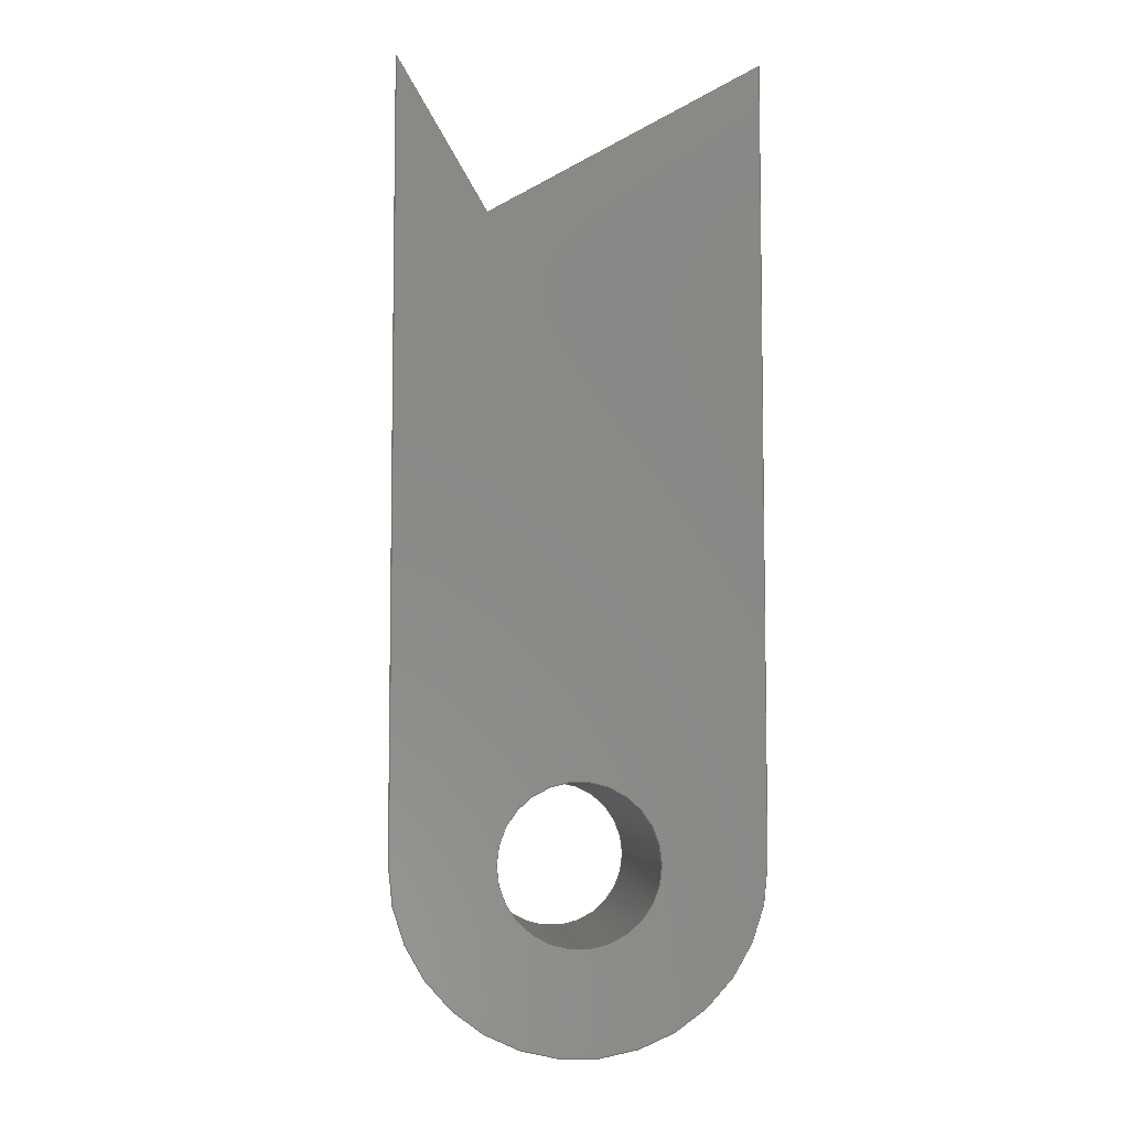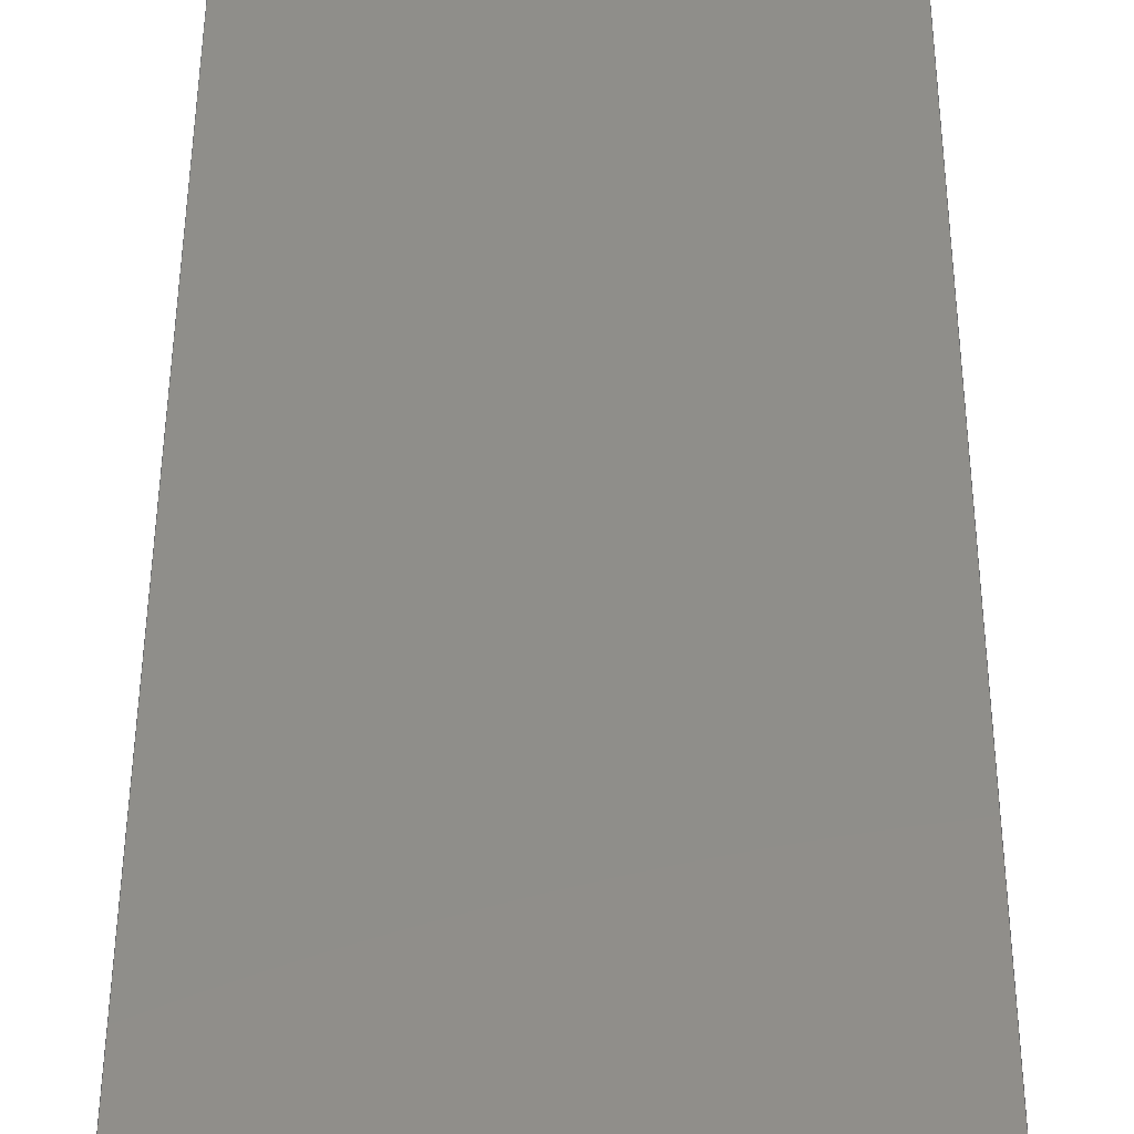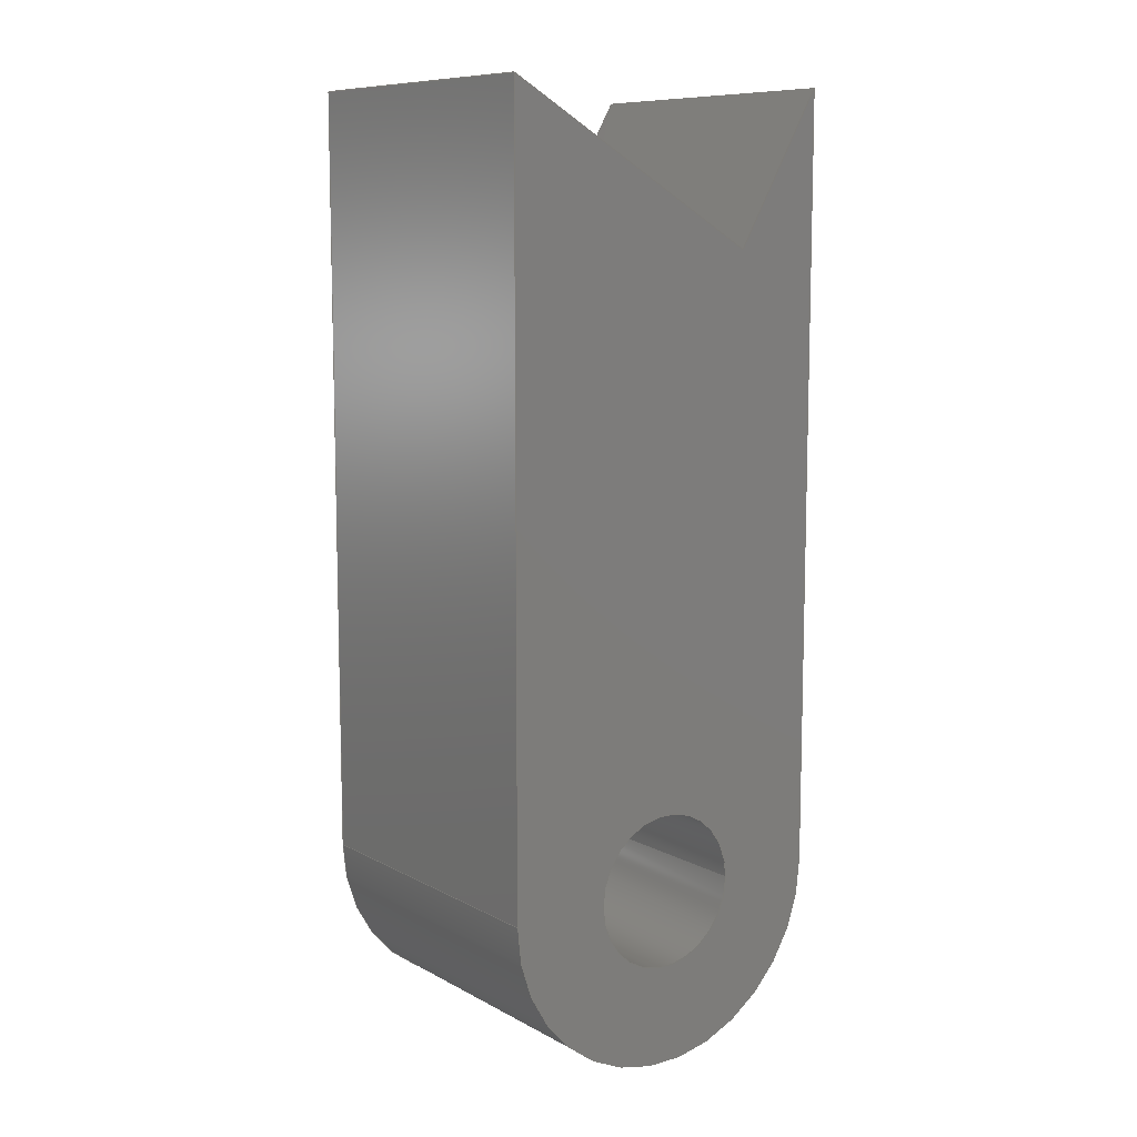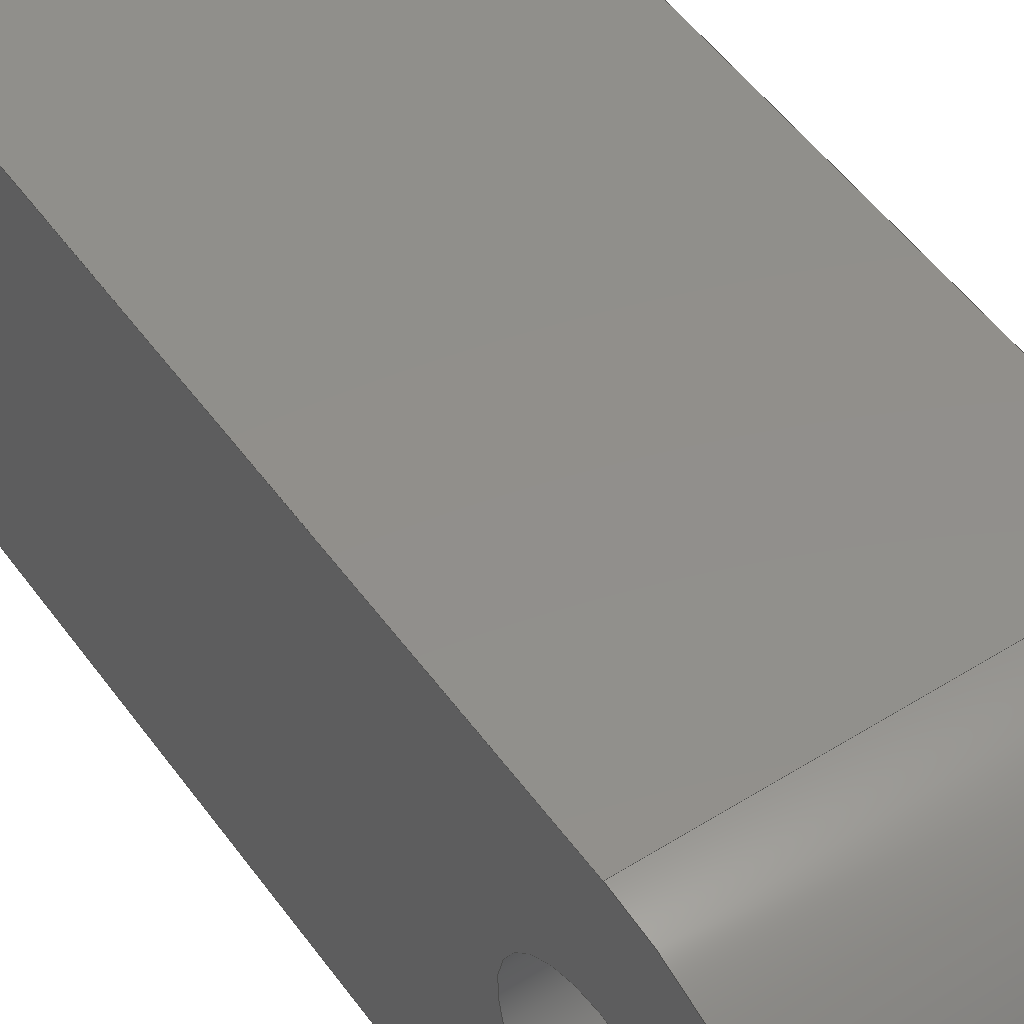
<metadata>
{"format":"step","ext":"stp","renderer":"f3d","projection":"perspective","resolution":1024,"background":"white","views":[{"elev":-6.2,"azim":85.0,"up":"+Z"},{"elev":44.2,"azim":0.2,"up":"+Y"},{"elev":9.6,"azim":-126.5,"up":"+Z"},{"elev":50.9,"azim":145.5,"up":"+Y"}]}
</metadata>
<code>
ISO-10303-21;
DATA;
#1=CARTESIAN_POINT('',(7.5,0,0));
#2=DIRECTION('',(-1,0,0));
#3=DIRECTION('',(0,-1,0));
#4=AXIS2_PLACEMENT_3D('',#1,#2,#3);
#5=CARTESIAN_POINT('',(7.5,0,0));
#6=DIRECTION('',(-1,0,0));
#7=DIRECTION('',(0,1,0));
#8=AXIS2_PLACEMENT_3D('',#5,#6,#7);
#9=DIRECTION('',(0,0.5,-0.866));
#10=VECTOR('',#9,8);
#11=CARTESIAN_POINT('',(7.5,-8,35));
#12=LINE('',#11,#10);
#13=DIRECTION('',(0,0.866,0.5));
#14=VECTOR('',#13,13.86);
#15=CARTESIAN_POINT('',(7.5,-4,28.07));
#16=LINE('',#15,#14);
#17=DIRECTION('',(0,0,1));
#18=VECTOR('',#17,35);
#19=CARTESIAN_POINT('',(7.5,8,0));
#20=LINE('',#19,#18);
#21=CARTESIAN_POINT('',(7.5,0,0));
#22=DIRECTION('',(1,0,0));
#23=DIRECTION('',(0,-1,0));
#24=AXIS2_PLACEMENT_3D('',#21,#22,#23);
#25=DIRECTION('',(0,0,-1));
#26=VECTOR('',#25,35);
#27=CARTESIAN_POINT('',(7.5,-8,35));
#28=LINE('',#27,#26);
#29=CARTESIAN_POINT('',(-7,0,0));
#30=DIRECTION('',(1,0,0));
#31=DIRECTION('',(0,1,0));
#32=AXIS2_PLACEMENT_3D('',#29,#30,#31);
#33=DIRECTION('',(1,0,0));
#34=VECTOR('',#33,14.5);
#35=CARTESIAN_POINT('',(-7,-3.5,0));
#36=LINE('',#35,#34);
#37=CARTESIAN_POINT('',(-7,0,0));
#38=DIRECTION('',(1,0,0));
#39=DIRECTION('',(0,-1,0));
#40=AXIS2_PLACEMENT_3D('',#37,#38,#39);
#41=DIRECTION('',(1,0,0));
#42=VECTOR('',#41,14.5);
#43=CARTESIAN_POINT('',(-7,3.5,0));
#44=LINE('',#43,#42);
#45=CARTESIAN_POINT('',(-7,0,0));
#46=DIRECTION('',(1,0,0));
#47=DIRECTION('',(0,-1,0));
#48=AXIS2_PLACEMENT_3D('',#45,#46,#47);
#49=DIRECTION('',(1,0,0));
#50=VECTOR('',#49,14.5);
#51=CARTESIAN_POINT('',(-7,-8,0));
#52=LINE('',#51,#50);
#53=DIRECTION('',(0,0,-1));
#54=VECTOR('',#53,35);
#55=CARTESIAN_POINT('',(-7,-8,35));
#56=LINE('',#55,#54);
#57=DIRECTION('',(1,0,0));
#58=VECTOR('',#57,14.5);
#59=CARTESIAN_POINT('',(-7,-8,35));
#60=LINE('',#59,#58);
#61=DIRECTION('',(0,0.5,-0.866));
#62=VECTOR('',#61,8);
#63=CARTESIAN_POINT('',(-7,-8,35));
#64=LINE('',#63,#62);
#65=DIRECTION('',(0,0.866,0.5));
#66=VECTOR('',#65,13.86);
#67=CARTESIAN_POINT('',(-7,-4,28.07));
#68=LINE('',#67,#66);
#69=DIRECTION('',(-1,0,0));
#70=VECTOR('',#69,14.5);
#71=CARTESIAN_POINT('',(7.5,-4,28.07));
#72=LINE('',#71,#70);
#73=DIRECTION('',(0,0,1));
#74=VECTOR('',#73,35);
#75=CARTESIAN_POINT('',(-7,8,0));
#76=LINE('',#75,#74);
#77=DIRECTION('',(1,0,0));
#78=VECTOR('',#77,14.5);
#79=CARTESIAN_POINT('',(-7,8,0));
#80=LINE('',#79,#78);
#81=DIRECTION('',(1,0,0));
#82=VECTOR('',#81,14.5);
#83=CARTESIAN_POINT('',(-7,8,35));
#84=LINE('',#83,#82);
#85=CARTESIAN_POINT('',(7.5,-3.5,0));
#86=CARTESIAN_POINT('',(7.5,3.5,0));
#87=VERTEX_POINT('',#85);
#88=VERTEX_POINT('',#86);
#89=CARTESIAN_POINT('',(7.5,-8,0));
#90=CARTESIAN_POINT('',(7.5,8,0));
#91=VERTEX_POINT('',#89);
#92=VERTEX_POINT('',#90);
#93=CARTESIAN_POINT('',(7.5,-8,35));
#94=CARTESIAN_POINT('',(7.5,-4,28.07));
#95=VERTEX_POINT('',#93);
#96=VERTEX_POINT('',#94);
#97=CARTESIAN_POINT('',(7.5,8,35));
#98=VERTEX_POINT('',#97);
#99=CARTESIAN_POINT('',(-7,3.5,0));
#100=CARTESIAN_POINT('',(-7,-3.5,0));
#101=VERTEX_POINT('',#99);
#102=VERTEX_POINT('',#100);
#103=CARTESIAN_POINT('',(-7,-8,0));
#104=CARTESIAN_POINT('',(-7,8,0));
#105=VERTEX_POINT('',#103);
#106=VERTEX_POINT('',#104);
#107=CARTESIAN_POINT('',(-7,8,35));
#108=VERTEX_POINT('',#107);
#109=CARTESIAN_POINT('',(-7,-8,35));
#110=VERTEX_POINT('',#109);
#111=CARTESIAN_POINT('',(-7,-4,28.07));
#112=VERTEX_POINT('',#111);
#113=CARTESIAN_POINT('',(7.5,0,0));
#114=DIRECTION('',(1,0,0));
#115=DIRECTION('',(0,-1,0));
#116=AXIS2_PLACEMENT_3D('',#113,#114,#115);
#117=PLANE('',#116);
#118=ORIENTED_EDGE('',*,*,#279,.T.);
#119=ORIENTED_EDGE('',*,*,#280,.T.);
#120=ORIENTED_EDGE('',*,*,#281,.F.);
#121=ORIENTED_EDGE('',*,*,#282,.F.);
#122=ORIENTED_EDGE('',*,*,#283,.F.);
#123=EDGE_LOOP('',(#118,#119,#120,#121,#122));
#124=FACE_OUTER_BOUND('',#123,.F.);
#125=ORIENTED_EDGE('',*,*,#284,.F.);
#126=ORIENTED_EDGE('',*,*,#285,.F.);
#127=EDGE_LOOP('',(#125,#126));
#128=FACE_BOUND('',#127,.F.);
#129=ADVANCED_FACE('',(#124,#128),#117,.T.);
#130=CARTESIAN_POINT('',(-7.5,0,0));
#131=DIRECTION('',(1,0,0));
#132=DIRECTION('',(0,-1,0));
#133=AXIS2_PLACEMENT_3D('',#130,#131,#132);
#134=CYLINDRICAL_SURFACE('',#133,3.5);
#135=ORIENTED_EDGE('',*,*,#286,.T.);
#136=ORIENTED_EDGE('',*,*,#287,.T.);
#137=ORIENTED_EDGE('',*,*,#284,.T.);
#138=ORIENTED_EDGE('',*,*,#288,.F.);
#139=EDGE_LOOP('',(#135,#136,#137,#138));
#140=FACE_OUTER_BOUND('',#139,.F.);
#141=ADVANCED_FACE('',(#140),#134,.F.);
#142=CARTESIAN_POINT('',(-7,0,0));
#143=DIRECTION('',(-1,0,0));
#144=DIRECTION('',(0,1,0));
#145=AXIS2_PLACEMENT_3D('',#142,#143,#144);
#146=PLANE('',#145);
#147=ORIENTED_EDGE('',*,*,#289,.T.);
#148=ORIENTED_EDGE('',*,*,#290,.T.);
#149=ORIENTED_EDGE('',*,*,#291,.F.);
#150=ORIENTED_EDGE('',*,*,#292,.F.);
#151=ORIENTED_EDGE('',*,*,#293,.T.);
#152=EDGE_LOOP('',(#147,#148,#149,#150,#151));
#153=FACE_OUTER_BOUND('',#152,.F.);
#154=ORIENTED_EDGE('',*,*,#286,.F.);
#155=ORIENTED_EDGE('',*,*,#294,.F.);
#156=EDGE_LOOP('',(#154,#155));
#157=FACE_BOUND('',#156,.F.);
#158=ADVANCED_FACE('',(#153,#157),#146,.T.);
#159=CARTESIAN_POINT('',(-7.5,0,0));
#160=DIRECTION('',(1,0,0));
#161=DIRECTION('',(0,-1,0));
#162=AXIS2_PLACEMENT_3D('',#159,#160,#161);
#163=CYLINDRICAL_SURFACE('',#162,3.5);
#164=ORIENTED_EDGE('',*,*,#294,.T.);
#165=ORIENTED_EDGE('',*,*,#288,.T.);
#166=ORIENTED_EDGE('',*,*,#285,.T.);
#167=ORIENTED_EDGE('',*,*,#287,.F.);
#168=EDGE_LOOP('',(#164,#165,#166,#167));
#169=FACE_OUTER_BOUND('',#168,.F.);
#170=ADVANCED_FACE('',(#169),#163,.F.);
#171=CARTESIAN_POINT('',(-7.5,0,0));
#172=DIRECTION('',(1,0,0));
#173=DIRECTION('',(0,-1,0));
#174=AXIS2_PLACEMENT_3D('',#171,#172,#173);
#175=CYLINDRICAL_SURFACE('',#174,8);
#176=ORIENTED_EDGE('',*,*,#289,.F.);
#177=ORIENTED_EDGE('',*,*,#295,.T.);
#178=ORIENTED_EDGE('',*,*,#282,.T.);
#179=ORIENTED_EDGE('',*,*,#296,.F.);
#180=EDGE_LOOP('',(#176,#177,#178,#179));
#181=FACE_OUTER_BOUND('',#180,.F.);
#182=ADVANCED_FACE('',(#181),#175,.T.);
#183=CARTESIAN_POINT('',(-7.5,-8,35));
#184=DIRECTION('',(0,-1,0));
#185=DIRECTION('',(0,0,-1));
#186=AXIS2_PLACEMENT_3D('',#183,#184,#185);
#187=PLANE('',#186);
#188=ORIENTED_EDGE('',*,*,#293,.F.);
#189=ORIENTED_EDGE('',*,*,#297,.T.);
#190=ORIENTED_EDGE('',*,*,#283,.T.);
#191=ORIENTED_EDGE('',*,*,#295,.F.);
#192=EDGE_LOOP('',(#188,#189,#190,#191));
#193=FACE_OUTER_BOUND('',#192,.F.);
#194=ADVANCED_FACE('',(#193),#187,.T.);
#195=CARTESIAN_POINT('',(7.5,-8,35));
#196=DIRECTION('',(0,-0.866,-0.5));
#197=DIRECTION('',(0,0.5,-0.866));
#198=AXIS2_PLACEMENT_3D('',#195,#196,#197);
#199=PLANE('',#198);
#200=ORIENTED_EDGE('',*,*,#292,.T.);
#201=ORIENTED_EDGE('',*,*,#298,.F.);
#202=ORIENTED_EDGE('',*,*,#279,.F.);
#203=ORIENTED_EDGE('',*,*,#297,.F.);
#204=EDGE_LOOP('',(#200,#201,#202,#203));
#205=FACE_OUTER_BOUND('',#204,.F.);
#206=ADVANCED_FACE('',(#205),#199,.F.);
#207=CARTESIAN_POINT('',(7.5,-4,28.07));
#208=DIRECTION('',(0,0.5,-0.866));
#209=DIRECTION('',(0,0.866,0.5));
#210=AXIS2_PLACEMENT_3D('',#207,#208,#209);
#211=PLANE('',#210);
#212=ORIENTED_EDGE('',*,*,#291,.T.);
#213=ORIENTED_EDGE('',*,*,#299,.T.);
#214=ORIENTED_EDGE('',*,*,#280,.F.);
#215=ORIENTED_EDGE('',*,*,#298,.T.);
#216=EDGE_LOOP('',(#212,#213,#214,#215));
#217=FACE_OUTER_BOUND('',#216,.F.);
#218=ADVANCED_FACE('',(#217),#211,.F.);
#219=CARTESIAN_POINT('',(-7.5,8,0));
#220=DIRECTION('',(0,1,0));
#221=DIRECTION('',(0,0,1));
#222=AXIS2_PLACEMENT_3D('',#219,#220,#221);
#223=PLANE('',#222);
#224=ORIENTED_EDGE('',*,*,#290,.F.);
#225=ORIENTED_EDGE('',*,*,#296,.T.);
#226=ORIENTED_EDGE('',*,*,#281,.T.);
#227=ORIENTED_EDGE('',*,*,#299,.F.);
#228=EDGE_LOOP('',(#224,#225,#226,#227));
#229=FACE_OUTER_BOUND('',#228,.F.);
#230=ADVANCED_FACE('',(#229),#223,.T.);
#231=DIMENSIONAL_EXPONENTS(0,0,0,0,0,0,0);
#232=PLANE_ANGLE_MEASURE_WITH_UNIT(PLANE_ANGLE_MEASURE(0.01745),#303);
#233=(CONVERSION_BASED_UNIT('DEGREE',#232)NAMED_UNIT(*)PLANE_ANGLE_UNIT());
#234=UNCERTAINTY_MEASURE_WITH_UNIT(LENGTH_MEASURE(0.009906),#302,'closure',
'Maximum model space distance between geometric entities at asserted connectivities');
#235=(GEOMETRIC_REPRESENTATION_CONTEXT(3)GLOBAL_UNCERTAINTY_ASSIGNED_CONTEXT((
#234))GLOBAL_UNIT_ASSIGNED_CONTEXT((#302,#233,#304))REPRESENTATION_CONTEXT
('ID1','3'));
#236=APPLICATION_CONTEXT(
'CONFIGURATION CONTROLLED 3D DESIGNS OF MECHANICAL PARTS AND ASSEMBLIES');
#237=APPLICATION_PROTOCOL_DEFINITION('international standard',
'config_control_design',1994,#236);
#238=DESIGN_CONTEXT('',#236,'design');
#239=MECHANICAL_CONTEXT('',#236,'mechanical');
#240=PRODUCT('FYBUFPR004_004','FYBUFPR004_004','NOT SPECIFIED',(#239));
#241=PRODUCT_DEFINITION_FORMATION_WITH_SPECIFIED_SOURCE('5','LAST_VERSION',#240,
.MADE.);
#242=PRODUCT_CATEGORY('part','');
#243=PRODUCT_RELATED_PRODUCT_CATEGORY('detail','',(#240));
#244=PRODUCT_CATEGORY_RELATIONSHIP('','',#242,#243);
#245=SECURITY_CLASSIFICATION_LEVEL('unclassified');
#246=SECURITY_CLASSIFICATION('','',#245);
#247=CC_DESIGN_SECURITY_CLASSIFICATION(#246,(#241));
#248=APPROVAL_STATUS('approved');
#249=APPROVAL(#248,'');
#250=CC_DESIGN_APPROVAL(#249,(#246,#241,#306));
#251=CALENDAR_DATE(125,26,5);
#252=COORDINATED_UNIVERSAL_TIME_OFFSET(3,0,.BEHIND.);
#253=LOCAL_TIME(20,35,57,#252);
#254=DATE_AND_TIME(#251,#253);
#255=APPROVAL_DATE_TIME(#254,#249);
#256=DATE_TIME_ROLE('creation_date');
#257=CC_DESIGN_DATE_AND_TIME_ASSIGNMENT(#254,#256,(#306));
#258=DATE_TIME_ROLE('classification_date');
#259=CC_DESIGN_DATE_AND_TIME_ASSIGNMENT(#254,#258,(#246));
#260=PERSON('UNSPECIFIED','UNSPECIFIED',$,$,$,$);
#261=ORGANIZATION('UNSPECIFIED','UNSPECIFIED','UNSPECIFIED');
#262=PERSON_AND_ORGANIZATION(#260,#261);
#263=APPROVAL_ROLE('approver');
#264=APPROVAL_PERSON_ORGANIZATION(#262,#249,#263);
#265=PERSON_AND_ORGANIZATION_ROLE('creator');
#266=CC_DESIGN_PERSON_AND_ORGANIZATION_ASSIGNMENT(#262,#265,(#241,#306));
#267=PERSON_AND_ORGANIZATION_ROLE('design_supplier');
#268=CC_DESIGN_PERSON_AND_ORGANIZATION_ASSIGNMENT(#262,#267,(#241));
#269=PERSON_AND_ORGANIZATION_ROLE('classification_officer');
#270=CC_DESIGN_PERSON_AND_ORGANIZATION_ASSIGNMENT(#262,#269,(#246));
#271=PERSON_AND_ORGANIZATION_ROLE('design_owner');
#272=CC_DESIGN_PERSON_AND_ORGANIZATION_ASSIGNMENT(#262,#271,(#240));
#273=CIRCLE('',#4,3.5);
#274=CIRCLE('',#8,3.5);
#275=CIRCLE('',#24,8);
#276=CIRCLE('',#32,3.5);
#277=CIRCLE('',#40,3.5);
#278=CIRCLE('',#48,8);
#279=EDGE_CURVE('',#95,#96,#12,.T.);
#280=EDGE_CURVE('',#96,#98,#16,.T.);
#281=EDGE_CURVE('',#92,#98,#20,.T.);
#282=EDGE_CURVE('',#91,#92,#275,.T.);
#283=EDGE_CURVE('',#95,#91,#28,.T.);
#284=EDGE_CURVE('',#87,#88,#273,.T.);
#285=EDGE_CURVE('',#88,#87,#274,.T.);
#286=EDGE_CURVE('',#101,#102,#276,.T.);
#287=EDGE_CURVE('',#102,#87,#36,.T.);
#288=EDGE_CURVE('',#101,#88,#44,.T.);
#289=EDGE_CURVE('',#105,#106,#278,.T.);
#290=EDGE_CURVE('',#106,#108,#76,.T.);
#291=EDGE_CURVE('',#112,#108,#68,.T.);
#292=EDGE_CURVE('',#110,#112,#64,.T.);
#293=EDGE_CURVE('',#110,#105,#56,.T.);
#294=EDGE_CURVE('',#102,#101,#277,.T.);
#295=EDGE_CURVE('',#105,#91,#52,.T.);
#296=EDGE_CURVE('',#106,#92,#80,.T.);
#297=EDGE_CURVE('',#110,#95,#60,.T.);
#298=EDGE_CURVE('',#96,#112,#72,.T.);
#299=EDGE_CURVE('',#108,#98,#84,.T.);
#300=CLOSED_SHELL('',(#129,#141,#158,#170,#182,#194,#206,#218,#230));
#301=MANIFOLD_SOLID_BREP('',#300);
#302=(LENGTH_UNIT()NAMED_UNIT(*)SI_UNIT(.MILLI.,.METRE.));
#303=(NAMED_UNIT(*)PLANE_ANGLE_UNIT()SI_UNIT($,.RADIAN.));
#304=(NAMED_UNIT(*)SI_UNIT($,.STERADIAN.)SOLID_ANGLE_UNIT());
#305=ADVANCED_BREP_SHAPE_REPRESENTATION('',(#301),#235);
#306=PRODUCT_DEFINITION('design','',#241,#238);
#307=PRODUCT_DEFINITION_SHAPE('','SHAPE FOR FYBUFPR004_4',#306);
#308=SHAPE_DEFINITION_REPRESENTATION(#307,#305);
ENDSEC;
END-ISO-10303-21;

</code>
